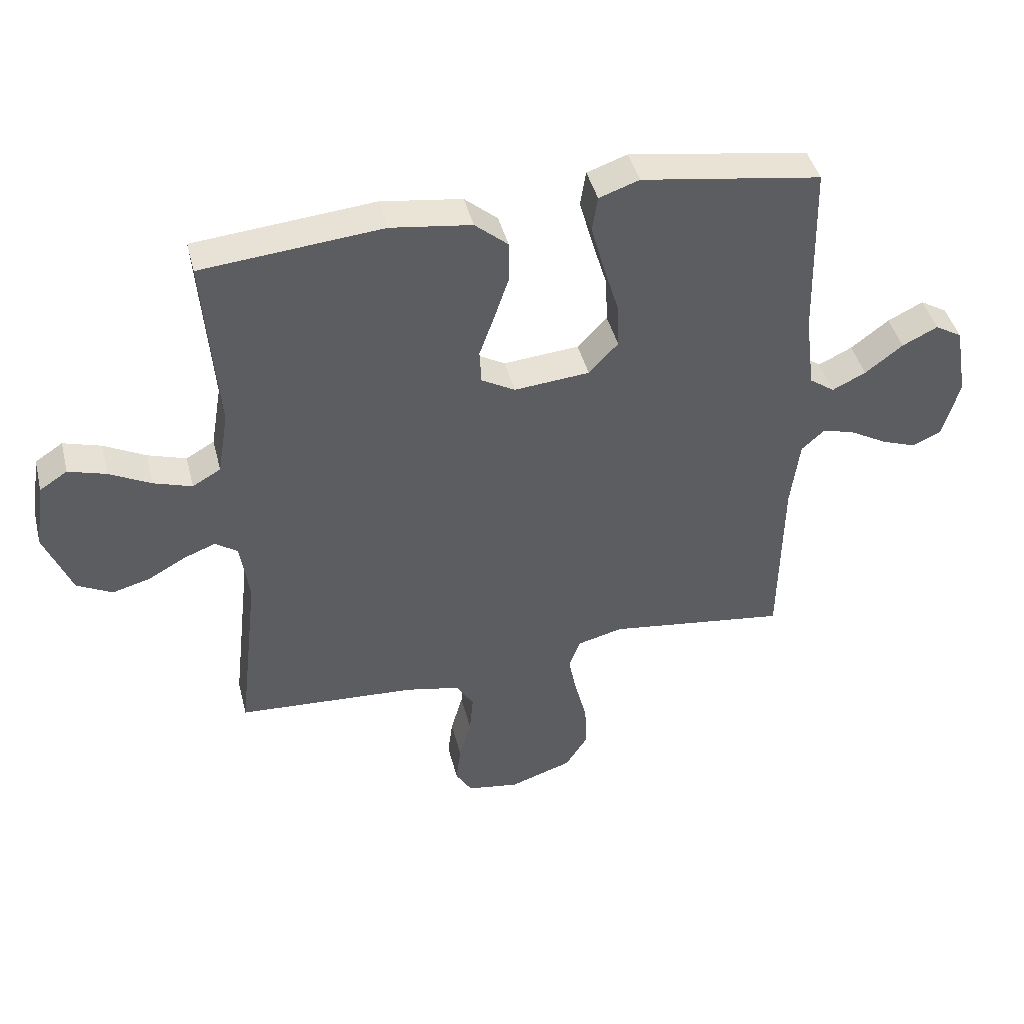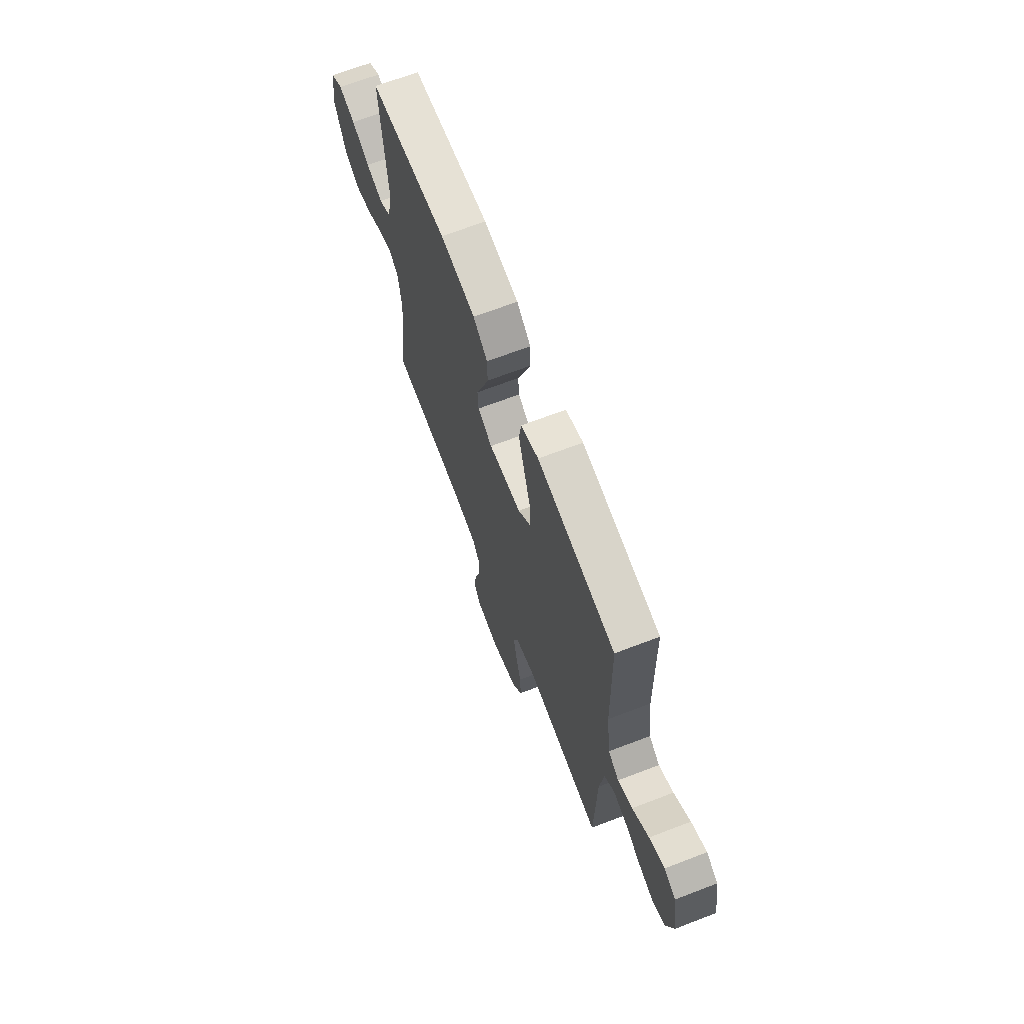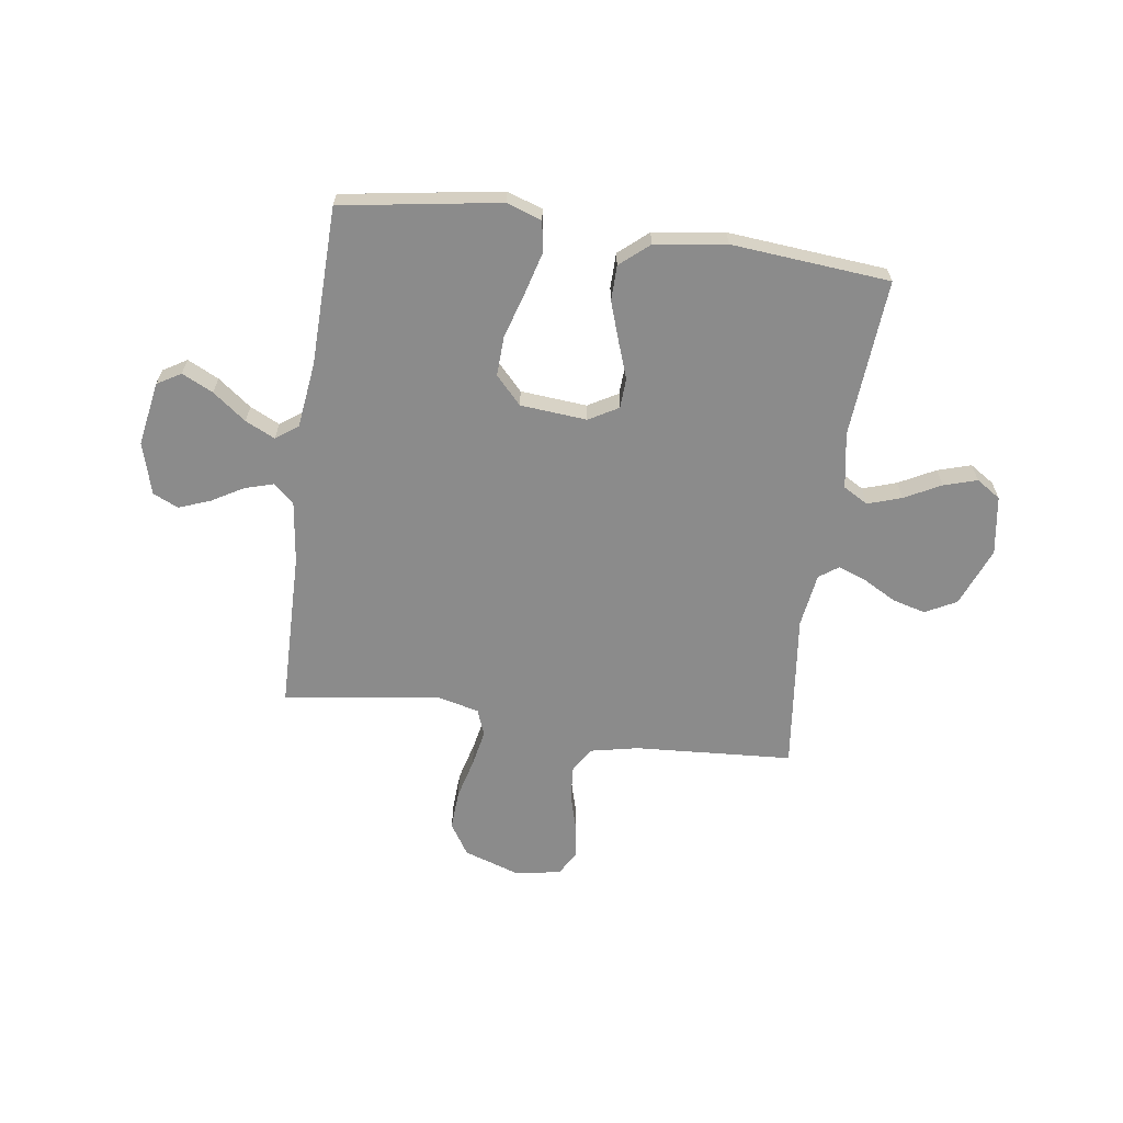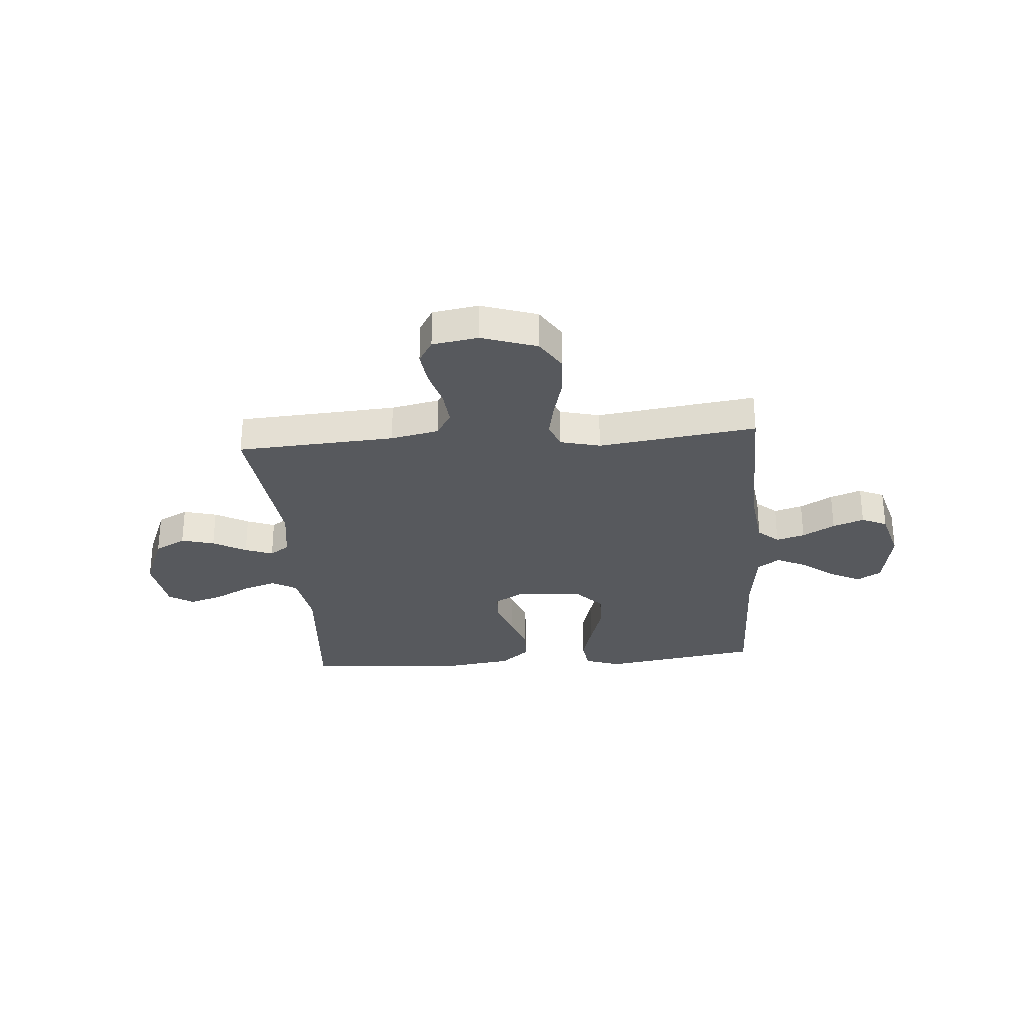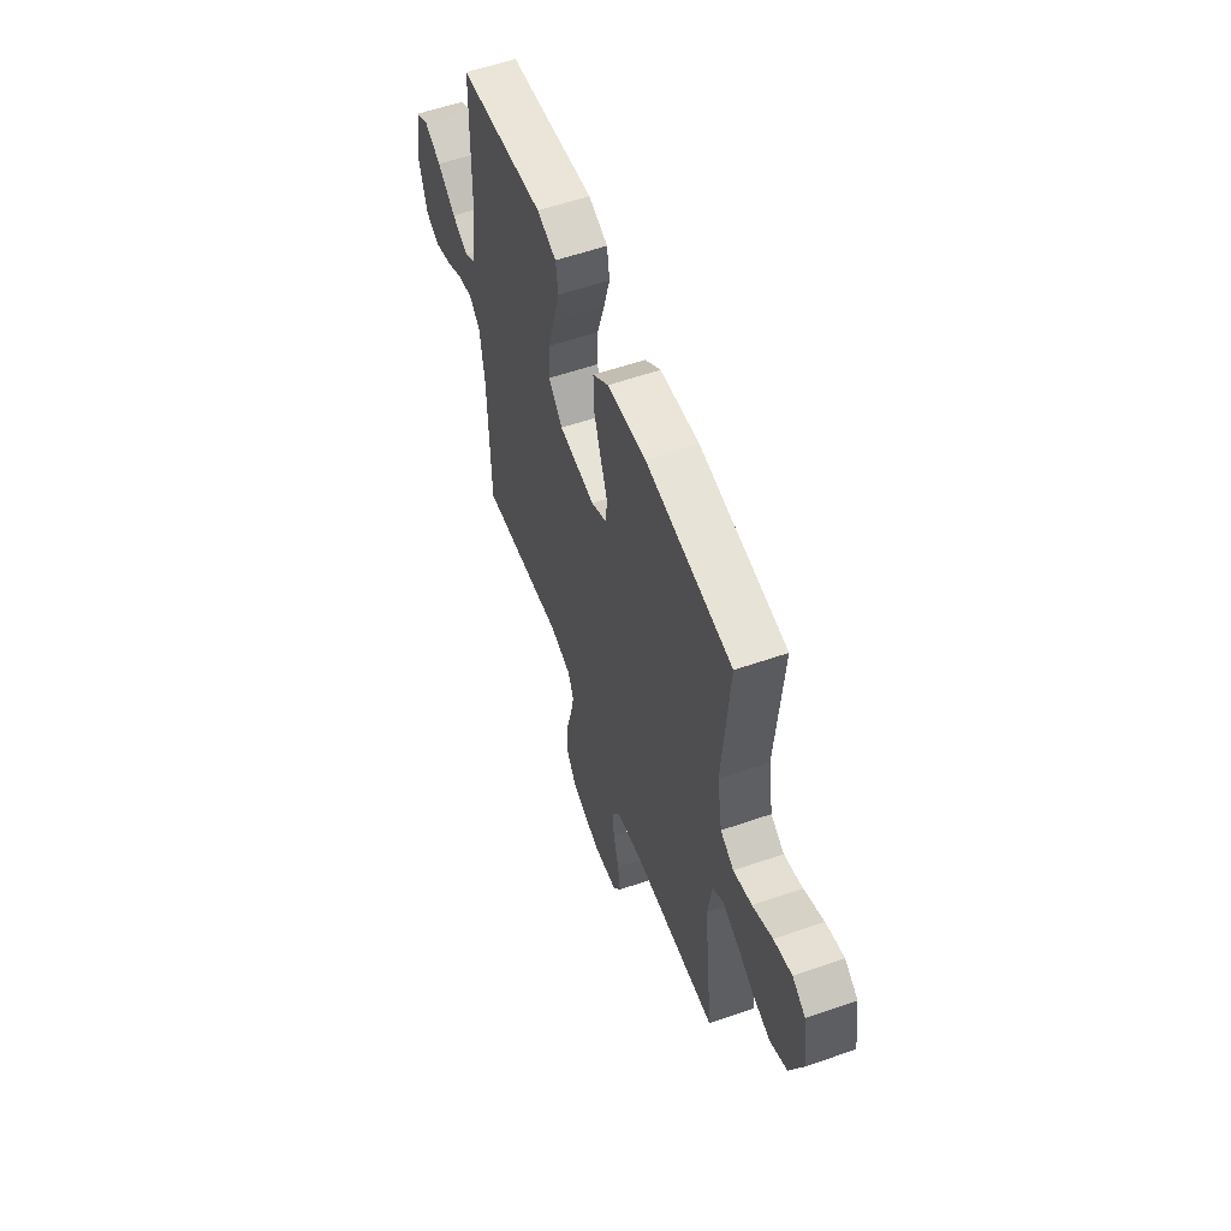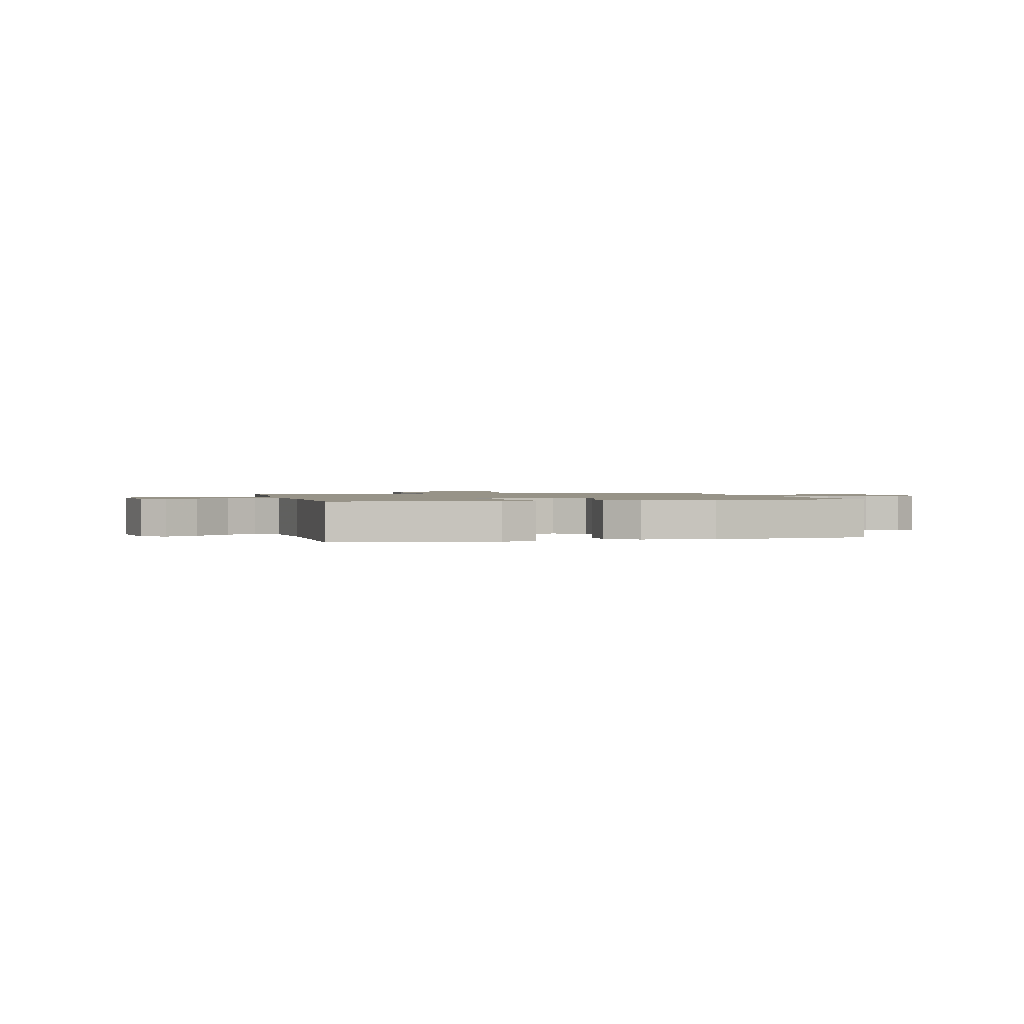
<metadata>
{"format":"obj","ext":"obj","renderer":"f3d","projection":"perspective","resolution":1024,"background":"white","views":[{"elev":43.5,"azim":166.0,"up":"+Z"},{"elev":68.2,"azim":-111.0,"up":"+Z"},{"elev":-63.9,"azim":-8.0,"up":"+Y"},{"elev":-29.4,"azim":-175.5,"up":"+Y"},{"elev":57.7,"azim":70.2,"up":"+Z"},{"elev":1.3,"azim":-14.3,"up":"+Y"}]}
</metadata>
<code>
v -0.5 0.07 -0.5
v -0.505 0.07 -0.2
v -0.52 0.07 -0.083
v -0.559 0.07 -0.048
v -0.613 0.07 -0.064
v -0.674 0.07 -0.099
v -0.733 0.07 -0.121
v -0.781 0.07 -0.099
v -0.809 0.07 0
v -0.788 0.07 0.121
v -0.743 0.07 0.148
v -0.684 0.07 0.119
v -0.621 0.07 0.071
v -0.565 0.07 0.044
v -0.523 0.07 0.074
v -0.507 0.07 0.2
v -0.5 0.07 0.5
v -0.2 0.07 0.547
v -0.133 0.07 0.524
v -0.124 0.07 0.465
v -0.146 0.07 0.385
v -0.172 0.07 0.299
v -0.175 0.07 0.224
v -0.126 0.07 0.172
v 0 0.07 0.161
v 0.056 0.07 0.193
v 0.059 0.07 0.25
v 0.034 0.07 0.32
v 0.009 0.07 0.394
v 0.01 0.07 0.461
v 0.065 0.07 0.508
v 0.2 0.07 0.527
v 0.5 0.07 0.5
v 0.477 0.07 0.2
v 0.495 0.07 0.093
v 0.542 0.07 0.066
v 0.606 0.07 0.087
v 0.675 0.07 0.123
v 0.738 0.07 0.142
v 0.784 0.07 0.112
v 0.801 0.07 0
v 0.756 0.07 -0.112
v 0.697 0.07 -0.143
v 0.634 0.07 -0.126
v 0.571 0.07 -0.091
v 0.518 0.07 -0.071
v 0.481 0.07 -0.097
v 0.466 0.07 -0.2
v 0.5 0.07 -0.5
v 0.2 0.07 -0.519
v 0.109 0.07 -0.538
v 0.08 0.07 -0.586
v 0.086 0.07 -0.652
v 0.106 0.07 -0.723
v 0.114 0.07 -0.787
v 0.087 0.07 -0.832
v 0 0.07 -0.846
v -0.105 0.07 -0.811
v -0.143 0.07 -0.751
v -0.139 0.07 -0.676
v -0.119 0.07 -0.599
v -0.105 0.07 -0.529
v -0.124 0.07 -0.479
v -0.2 0.07 -0.46
v -0.5 0 -0.5
v -0.505 0 -0.2
v -0.52 0 -0.083
v -0.559 0 -0.048
v -0.613 0 -0.064
v -0.674 0 -0.099
v -0.733 0 -0.121
v -0.781 0 -0.099
v -0.809 0 0
v -0.788 0 0.121
v -0.743 0 0.148
v -0.684 0 0.119
v -0.621 0 0.071
v -0.565 0 0.044
v -0.523 0 0.074
v -0.507 0 0.2
v -0.5 0 0.5
v -0.2 0 0.547
v -0.133 0 0.524
v -0.124 0 0.465
v -0.146 0 0.385
v -0.172 0 0.299
v -0.175 0 0.224
v -0.126 0 0.172
v 0 0 0.161
v 0.056 0 0.193
v 0.059 0 0.25
v 0.034 0 0.32
v 0.009 0 0.394
v 0.01 0 0.461
v 0.065 0 0.508
v 0.2 0 0.527
v 0.5 0 0.5
v 0.477 0 0.2
v 0.495 0 0.093
v 0.542 0 0.066
v 0.606 0 0.087
v 0.675 0 0.123
v 0.738 0 0.142
v 0.784 0 0.112
v 0.801 0 0
v 0.756 0 -0.112
v 0.697 0 -0.143
v 0.634 0 -0.126
v 0.571 0 -0.091
v 0.518 0 -0.071
v 0.481 0 -0.097
v 0.466 0 -0.2
v 0.5 0 -0.5
v 0.2 0 -0.519
v 0.109 0 -0.538
v 0.08 0 -0.586
v 0.086 0 -0.652
v 0.106 0 -0.723
v 0.114 0 -0.787
v 0.087 0 -0.832
v 0 0 -0.846
v -0.105 0 -0.811
v -0.143 0 -0.751
v -0.139 0 -0.676
v -0.119 0 -0.599
v -0.105 0 -0.529
v -0.124 0 -0.479
v -0.2 0 -0.46
f 59 60 61
f 58 59 61
f 57 58 61
f 56 57 61
f 55 56 61
f 54 55 61
f 53 54 61
f 52 53 61 62
f 51 52 62 63
f 48 49 50
f 50 51 63
f 48 50 63
f 47 48 63
f 43 44 45
f 42 43 45
f 41 42 45
f 40 41 45
f 39 40 45
f 38 39 45
f 37 38 45
f 36 37 45 46
f 47 63 64
f 46 47 64
f 36 46 64
f 35 36 64
f 32 33 34
f 31 32 34
f 30 31 34
f 29 30 34
f 28 29 34
f 27 28 34
f 20 21 22
f 19 20 22
f 18 19 22
f 17 18 22
f 16 17 22
f 15 16 22 23
f 14 15 23 24
f 11 12 13
f 10 11 13
f 9 10 13
f 8 9 13
f 7 8 13
f 6 7 13
f 5 6 13
f 4 5 13 14
f 14 24 25
f 4 14 25
f 3 4 25
f 64 1 2
f 2 3 25
f 64 2 25
f 35 64 25
f 26 27 34 35
f 25 26 35
f 125 124 123
f 125 123 122
f 125 122 121
f 125 121 120
f 125 120 119
f 125 119 118
f 125 118 117
f 126 125 117 116
f 127 126 116 115
f 114 113 112
f 127 115 114
f 127 114 112
f 127 112 111
f 109 108 107
f 109 107 106
f 109 106 105
f 109 105 104
f 109 104 103
f 109 103 102
f 109 102 101
f 110 109 101 100
f 128 127 111
f 128 111 110
f 128 110 100
f 128 100 99
f 98 97 96
f 98 96 95
f 98 95 94
f 98 94 93
f 98 93 92
f 98 92 91
f 86 85 84
f 86 84 83
f 86 83 82
f 86 82 81
f 86 81 80
f 87 86 80 79
f 88 87 79 78
f 77 76 75
f 77 75 74
f 77 74 73
f 77 73 72
f 77 72 71
f 77 71 70
f 77 70 69
f 78 77 69 68
f 89 88 78
f 89 78 68
f 89 68 67
f 66 65 128
f 89 67 66
f 89 66 128
f 89 128 99
f 99 98 91 90
f 99 90 89
f 1 65 66 2
f 2 66 67 3
f 3 67 68 4
f 4 68 69 5
f 5 69 70 6
f 6 70 71 7
f 7 71 72 8
f 8 72 73 9
f 9 73 74 10
f 10 74 75 11
f 11 75 76 12
f 12 76 77 13
f 13 77 78 14
f 14 78 79 15
f 15 79 80 16
f 16 80 81 17
f 17 81 82 18
f 18 82 83 19
f 19 83 84 20
f 20 84 85 21
f 21 85 86 22
f 22 86 87 23
f 23 87 88 24
f 24 88 89 25
f 25 89 90 26
f 26 90 91 27
f 27 91 92 28
f 28 92 93 29
f 29 93 94 30
f 30 94 95 31
f 31 95 96 32
f 32 96 97 33
f 33 97 98 34
f 34 98 99 35
f 35 99 100 36
f 36 100 101 37
f 37 101 102 38
f 38 102 103 39
f 39 103 104 40
f 40 104 105 41
f 41 105 106 42
f 42 106 107 43
f 43 107 108 44
f 44 108 109 45
f 45 109 110 46
f 46 110 111 47
f 47 111 112 48
f 48 112 113 49
f 49 113 114 50
f 50 114 115 51
f 51 115 116 52
f 52 116 117 53
f 53 117 118 54
f 54 118 119 55
f 55 119 120 56
f 56 120 121 57
f 57 121 122 58
f 58 122 123 59
f 59 123 124 60
f 60 124 125 61
f 61 125 126 62
f 62 126 127 63
f 63 127 128 64
f 64 128 65 1

</code>
